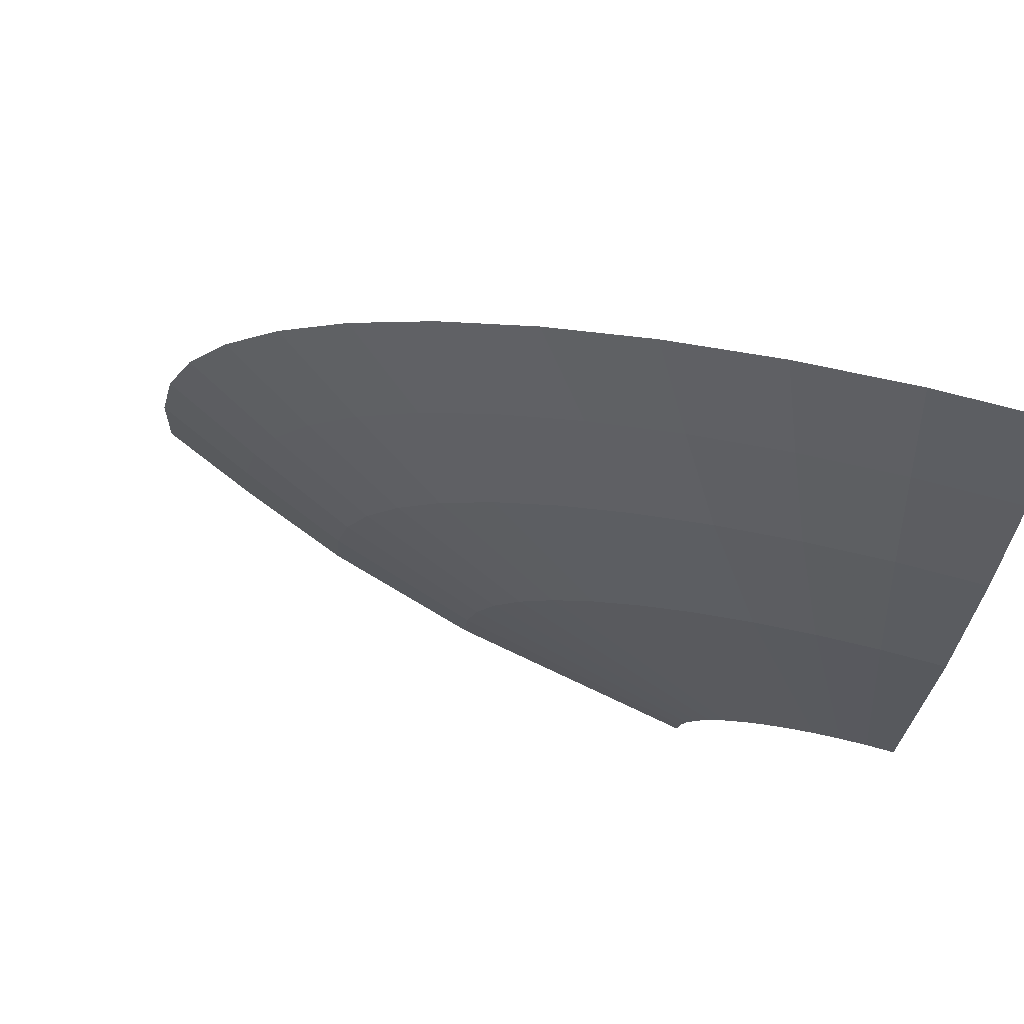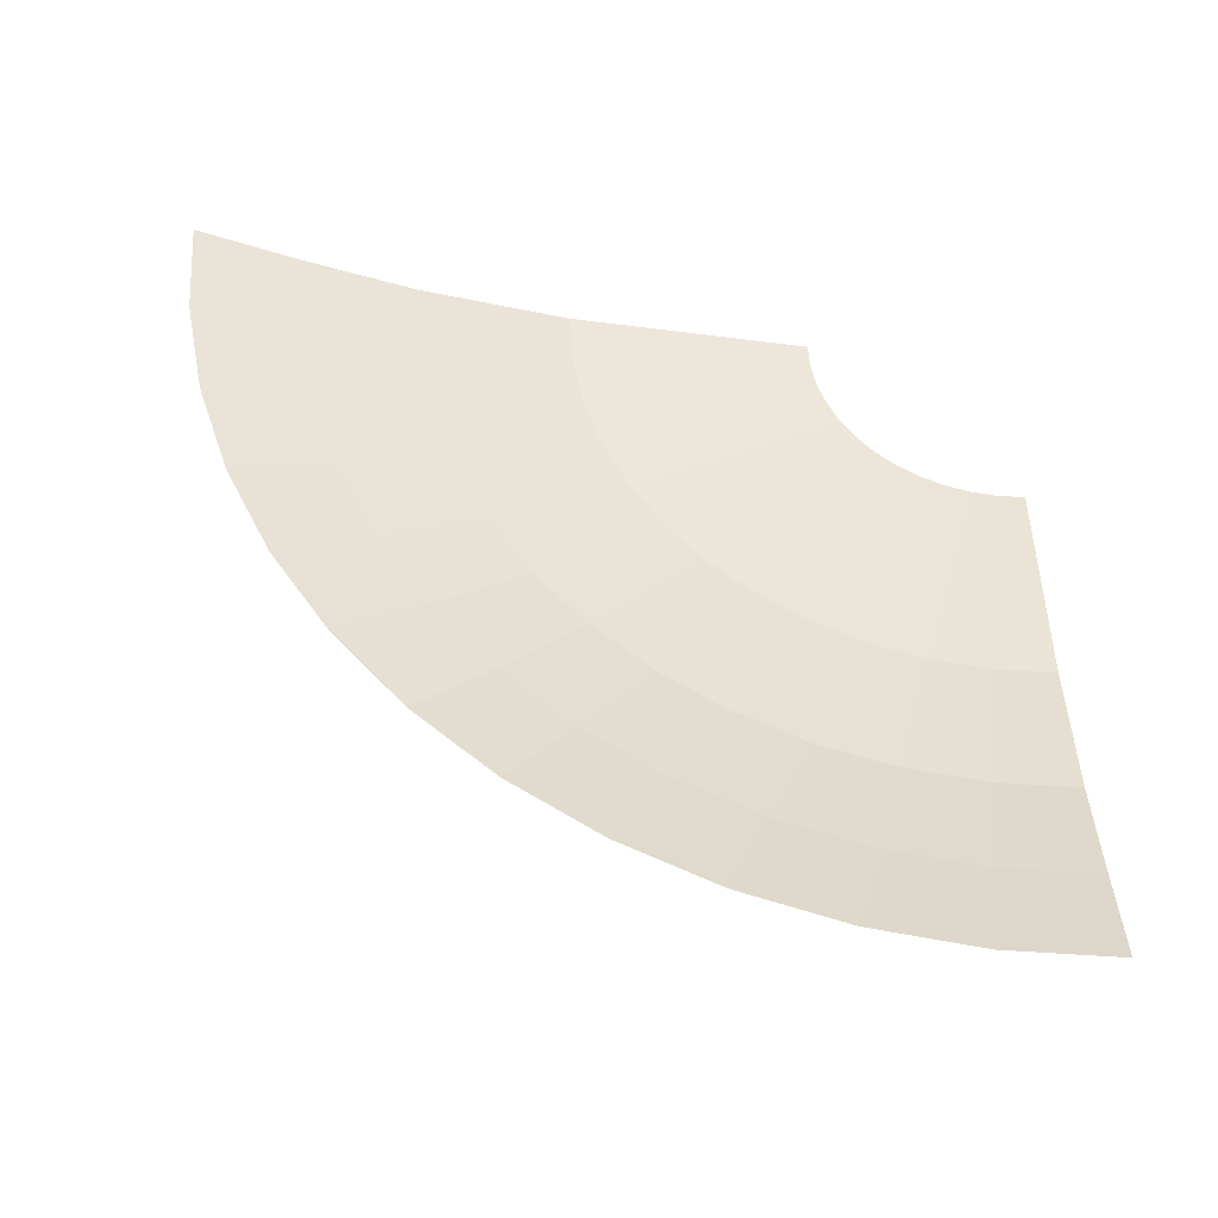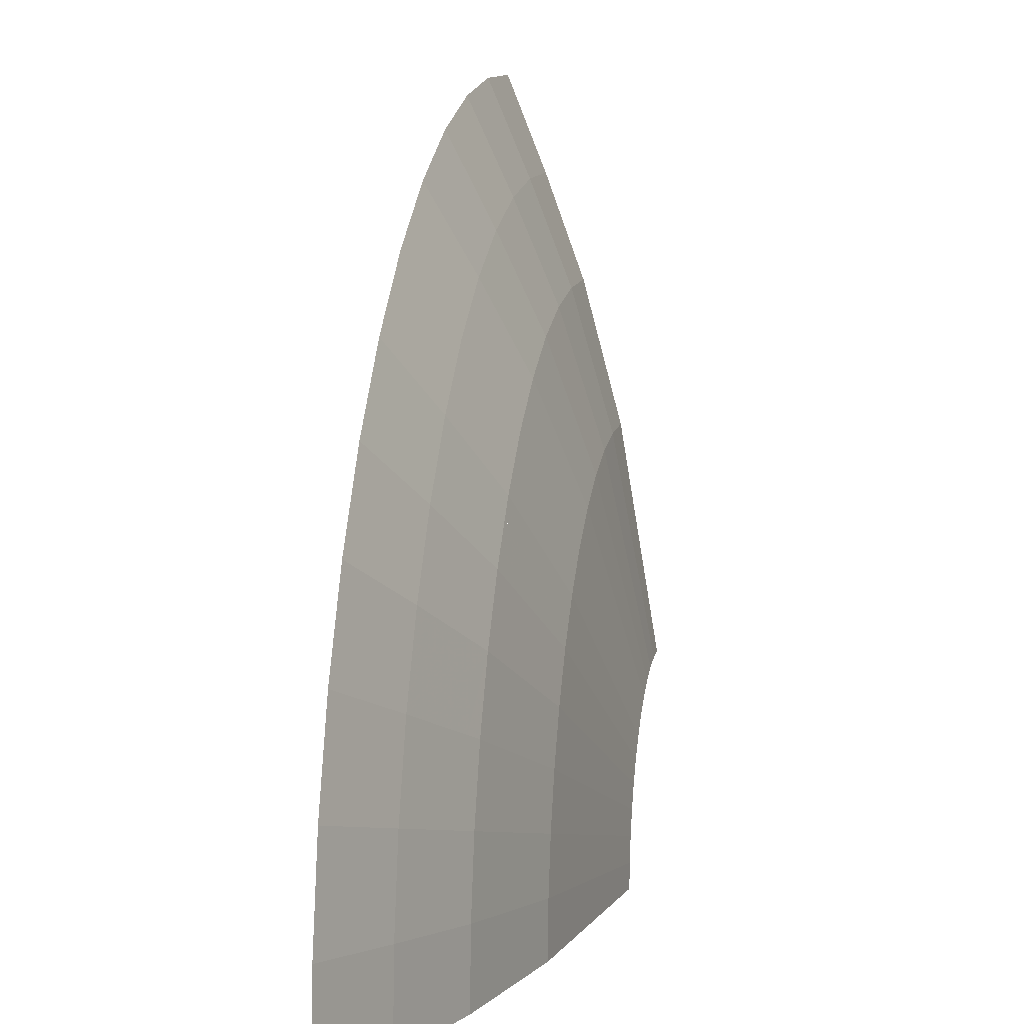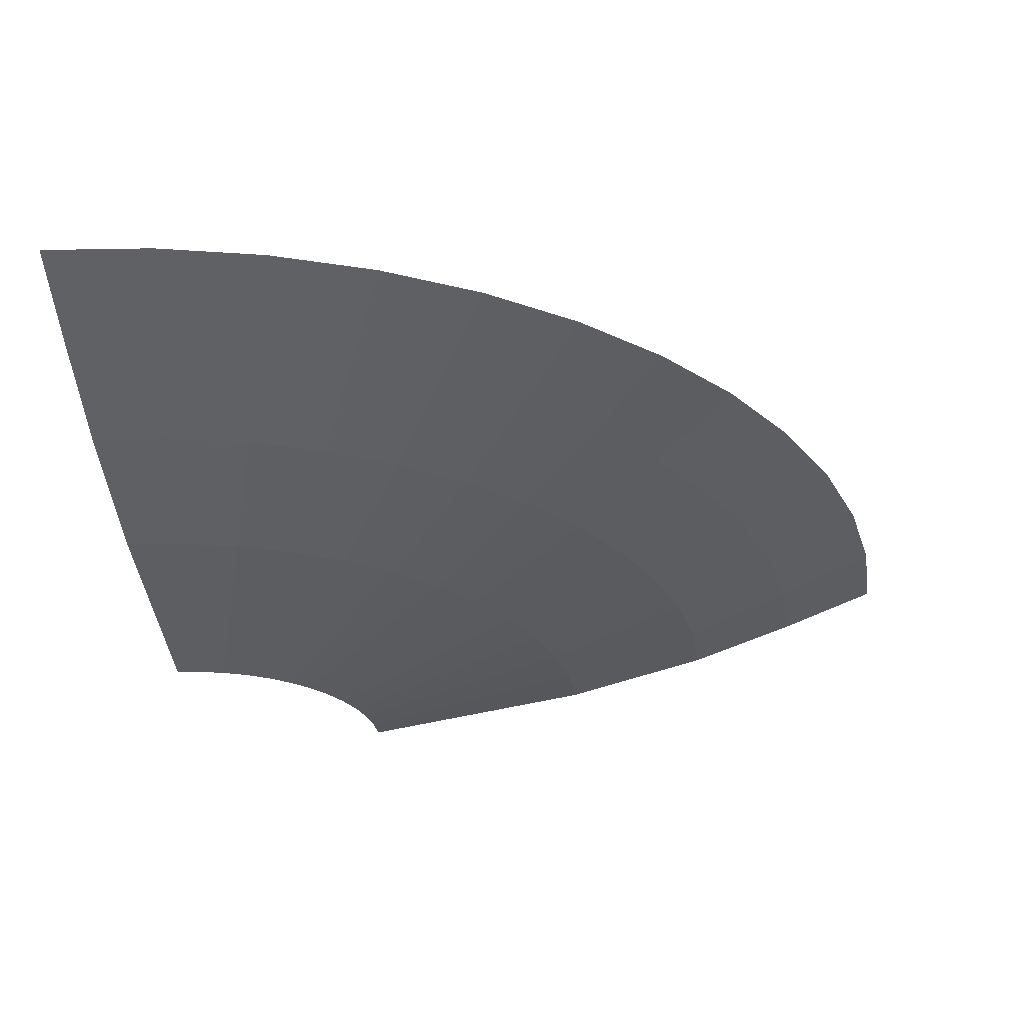
<metadata>
{"format":"obj","ext":"obj","renderer":"f3d","projection":"perspective","resolution":1024,"background":"white","views":[{"elev":76.0,"azim":15.8,"up":"+Z"},{"elev":51.9,"azim":0.1,"up":"+Y"},{"elev":7.8,"azim":-79.3,"up":"+Z"},{"elev":-28.2,"azim":-84.7,"up":"+Y"}]}
</metadata>
<code>
v -0.5 0 0
v -0.4957 0 0.06525
v -0.5701 0.01251 0.07505
v -0.575 0.0125 0
v -0.06525 0 0.4957
v 0 0 0.5
v 0 0.0125 0.575
v -0.07505 0.01251 0.5701
v -0.1242 0.01251 0.5603
v -0.1294 0 0.4829
v -0.06525 0 0.4957
v -0.07505 0.01251 0.5701
v -0.1242 0.01251 0.5603
v -0.1488 0.01251 0.5554
v -0.1294 0 0.4829
v -0.1913 0 0.462
v -0.1294 0 0.4829
v -0.1488 0.01251 0.5554
v -0.22 0.0125 0.5312
v -0.25 0 0.433
v -0.1913 0 0.462
v -0.22 0.0125 0.5312
v -0.2875 0.0125 0.498
v -0.3044 0 0.3967
v -0.25 0 0.433
v -0.2875 0.0125 0.498
v -0.35 0.01249 0.4562
v -0.3535 0 0.3535
v -0.3044 0 0.3967
v -0.35 0.01249 0.4562
v -0.4066 0.0125 0.4066
v -0.3535 0 0.3535
v -0.4231 0.0125 0.3877
v -0.4562 0.01249 0.35
v -0.3967 0 0.3044
v -0.433 0 0.25
v -0.3967 0 0.3044
v -0.4562 0.01249 0.35
v -0.498 0.0125 0.2875
v -0.462 0 0.1913
v -0.433 0 0.25
v -0.498 0.0125 0.2875
v -0.5312 0.0125 0.22
v -0.5474 0.0125 0.1726
v -0.4829 0 0.1294
v -0.462 0 0.1913
v -0.5312 0.0125 0.22
v -0.4957 0 0.06525
v -0.4829 0 0.1294
v -0.5554 0.01251 0.1488
v -0.5701 0.01251 0.07505
v -1.9 0.36 0
v -1.884 0.36 0.248
v -1.983 0.4 0.261
v -2 0.4 0
v 0 0.36 1.9
v 0 0.4 2
v -0.261 0.4 1.983
v -0.248 0.36 1.884
v -0.4918 0.36 1.835
v -0.248 0.36 1.884
v -0.261 0.4 1.983
v -0.5176 0.4 1.932
v -0.7271 0.36 1.755
v -0.4918 0.36 1.835
v -0.5176 0.4 1.932
v -0.7654 0.4 1.848
v -0.95 0.36 1.645
v -0.7271 0.36 1.755
v -0.7654 0.4 1.848
v -1 0.4 1.732
v -1.157 0.36 1.507
v -0.95 0.36 1.645
v -1 0.4 1.732
v -1.218 0.4 1.587
v -1.344 0.36 1.344
v -1.157 0.36 1.507
v -1.218 0.4 1.587
v -1.414 0.4 1.414
v -1.507 0.36 1.157
v -1.344 0.36 1.344
v -1.414 0.4 1.414
v -1.587 0.4 1.218
v -1.732 0.4 1
v -1.645 0.36 0.95
v -1.507 0.36 1.157
v -1.587 0.4 1.218
v -1.755 0.36 0.7271
v -1.645 0.36 0.95
v -1.732 0.4 1
v -1.848 0.4 0.7654
v -1.835 0.36 0.4918
v -1.755 0.36 0.7271
v -1.848 0.4 0.7654
v -1.932 0.4 0.5176
v -1.884 0.36 0.248
v -1.835 0.36 0.4918
v -1.932 0.4 0.5176
v -1.983 0.4 0.261
v -1.525 0.2182 0
v -1.512 0.2182 0.1991
v -1.735 0.3 0.2284
v -1.75 0.3 0
v -0.1991 0.2182 1.512
v -0.06635 0.2182 1.521
v -0.07614 0.3 1.745
v -0.2284 0.3 1.735
v -0.1991 0.2182 1.512
v -0.2284 0.3 1.735
v -0.4529 0.3 1.69
v -0.3295 0.2182 1.486
v -0.3295 0.2182 1.486
v -0.4529 0.3 1.69
v -0.3947 0.2182 1.473
v -0.3817 0.2 1.425
v -0.3187 0.2 1.437
v -0.3295 0.2182 1.486
v -0.3947 0.2182 1.473
v -0.5836 0.2182 1.409
v -0.3947 0.2182 1.473
v -0.4529 0.3 1.69
v -0.6697 0.3 1.617
v -0.7625 0.2182 1.321
v -0.5836 0.2182 1.409
v -0.6697 0.3 1.617
v -0.875 0.3 1.516
v -0.9284 0.2182 1.21
v -0.7625 0.2182 1.321
v -0.875 0.3 1.516
v -1.065 0.3 1.388
v -1.078 0.2182 1.078
v -0.9284 0.2182 1.21
v -1.065 0.3 1.388
v -1.237 0.3 1.237
v -1.122 0.2182 1.028
v -1.237 0.3 1.237
v -1.388 0.3 1.065
v -1.21 0.2182 0.9284
v -1.122 0.2182 1.028
v -1.078 0.2182 1.078
v -1.237 0.3 1.237
v -1.284 0.2182 0.8178
v -1.21 0.2182 0.9284
v -1.388 0.3 1.065
v -1.473 0.3 0.9384
v -1.549 0.3 0.8066
v -1.617 0.3 0.6697
v -1.409 0.2182 0.5836
v -1.35 0.2182 0.7029
v -1.549 0.3 0.8066
v -1.409 0.2182 0.5836
v -1.409 0.2182 0.5836
v -1.617 0.3 0.6697
v -1.69 0.3 0.4529
v -1.452 0.2182 0.4577
v -1.473 0.2182 0.3947
v -1.452 0.2182 0.4577
v -1.69 0.3 0.4529
v -1.512 0.2182 0.1991
v -1.473 0.2182 0.3947
v -1.69 0.3 0.4529
v -1.735 0.3 0.2284
v -1.047 0.1 0.3301
v -0.5474 0.0125 0.1726
v -0.5312 0.0125 0.22
v -1.016 0.1 0.421
v -0.5554 0.01251 0.1488
v -0.4829 0 0.1294
v -0.5474 0.0125 0.1726
v -1.016 0.1 0.421
v -0.5312 0.0125 0.22
v -0.498 0.0125 0.2875
v -0.9526 0.1 0.55
v -0.8727 0.1 0.6697
v -0.9526 0.1 0.55
v -0.498 0.0125 0.2875
v -0.4562 0.01249 0.35
v -0.4231 0.0125 0.3877
v -0.3535 0 0.3535
v -0.4066 0.0125 0.4066
v -0.8727 0.1 0.6697
v -0.4562 0.01249 0.35
v -0.4231 0.0125 0.3877
v -0.8095 0.1 0.7418
v -0.07505 0.01251 0.5701
v -0.1436 0.1 1.091
v -0.2376 0.1 1.072
v -0.1242 0.01251 0.5603
v 0 0.1 1.1
v -0.1436 0.1 1.091
v -0.07505 0.01251 0.5701
v 0 0.0125 0.575
v -1.475 0.2 0
v -1.462 0.2 0.1925
v -1.512 0.2182 0.1991
v -1.525 0.2182 0
v -0.5645 0.2 1.363
v -0.3817 0.2 1.425
v -0.3947 0.2182 1.473
v -0.5836 0.2182 1.409
v -0.7375 0.2 1.277
v -0.5645 0.2 1.363
v -0.5836 0.2182 1.409
v -0.7625 0.2182 1.321
v -0.898 0.2 1.17
v -0.7375 0.2 1.277
v -0.7625 0.2182 1.321
v -0.9284 0.2182 1.21
v -1.043 0.2 1.043
v -0.898 0.2 1.17
v -0.9284 0.2182 1.21
v -1.078 0.2182 1.078
v -1.078 0.2182 1.078
v -1.122 0.2182 1.028
v -1.085 0.2 0.9946
v -1.043 0.2 1.043
v -1.473 0.2182 0.3947
v -1.425 0.2 0.3817
v -1.404 0.2 0.4427
v -1.452 0.2182 0.4577
v -1.462 0.2 0.1925
v -1.425 0.2 0.3817
v -1.473 0.2182 0.3947
v -1.512 0.2182 0.1991
v -1.325 0.16 0
v -1.314 0.16 0.1729
v -1.462 0.2 0.1925
v -1.475 0.2 0
v -0.3187 0.2 1.437
v -0.3817 0.2 1.425
v -0.3429 0.16 1.28
v -0.2863 0.16 1.291
v -0.5071 0.16 1.224
v -0.3429 0.16 1.28
v -0.3817 0.2 1.425
v -0.5645 0.2 1.363
v -0.6625 0.16 1.147
v -0.5071 0.16 1.224
v -0.5645 0.2 1.363
v -0.7375 0.2 1.277
v -0.8066 0.16 1.051
v -0.6625 0.16 1.147
v -0.7375 0.2 1.277
v -0.898 0.2 1.17
v -0.9369 0.16 0.9369
v -0.8066 0.16 1.051
v -0.898 0.2 1.17
v -1.043 0.2 1.043
v -0.975 0.16 0.8935
v -0.9369 0.16 0.9369
v -1.043 0.2 1.043
v -1.085 0.2 0.9946
v -1.261 0.16 0.3976
v -1.404 0.2 0.4427
v -1.425 0.2 0.3817
v -1.28 0.16 0.3429
v -1.314 0.16 0.1729
v -1.28 0.16 0.3429
v -1.425 0.2 0.3817
v -1.462 0.2 0.1925
v -1.75 0.3 0
v -1.735 0.3 0.2284
v -1.884 0.36 0.248
v -1.9 0.36 0
v -0.07614 0.3 1.745
v 0 0.36 1.9
v -0.248 0.36 1.884
v -0.2284 0.3 1.735
v -0.07614 0.3 1.745
v 0 0.3 1.75
v 0 0.36 1.9
v -0.4529 0.3 1.69
v -0.2284 0.3 1.735
v -0.248 0.36 1.884
v -0.4918 0.36 1.835
v -0.6697 0.3 1.617
v -0.4529 0.3 1.69
v -0.4918 0.36 1.835
v -0.7271 0.36 1.755
v -0.875 0.3 1.516
v -0.6697 0.3 1.617
v -0.7271 0.36 1.755
v -0.95 0.36 1.645
v -1.065 0.3 1.388
v -0.875 0.3 1.516
v -0.95 0.36 1.645
v -1.157 0.36 1.507
v -1.237 0.3 1.237
v -1.065 0.3 1.388
v -1.157 0.36 1.507
v -1.344 0.36 1.344
v -1.388 0.3 1.065
v -1.237 0.3 1.237
v -1.344 0.36 1.344
v -1.507 0.36 1.157
v -1.645 0.36 0.95
v -1.473 0.3 0.9384
v -1.388 0.3 1.065
v -1.507 0.36 1.157
v -1.645 0.36 0.95
v -1.516 0.3 0.875
v -1.473 0.3 0.9384
v -1.645 0.36 0.95
v -1.549 0.3 0.8066
v -1.516 0.3 0.875
v -1.755 0.36 0.7271
v -1.617 0.3 0.6697
v -1.549 0.3 0.8066
v -1.645 0.36 0.95
v -1.69 0.3 0.4529
v -1.617 0.3 0.6697
v -1.755 0.36 0.7271
v -1.835 0.36 0.4918
v -1.735 0.3 0.2284
v -1.69 0.3 0.4529
v -1.835 0.36 0.4918
v -1.884 0.36 0.248
v 0 0.3 1.75
v -0.07614 0.3 1.745
v -0.06635 0.2182 1.521
v 0 0.2182 1.525
v -1.284 0.2182 0.8178
v -1.473 0.3 0.9384
v -1.516 0.3 0.875
v -1.277 0.2 0.7375
v -1.516 0.3 0.875
v -1.549 0.3 0.8066
v -1.35 0.2182 0.7029
v -1.277 0.2 0.7375
v -1.091 0.1 0.1436
v -1.1 0.1 0
v -0.575 0.0125 0
v -0.5701 0.01251 0.07505
v -1.091 0.1 0.1436
v -0.5701 0.01251 0.07505
v -0.5554 0.01251 0.1488
v -1.062 0.1 0.2847
v -0.5474 0.0125 0.1726
v -1.047 0.1 0.3301
v -1.062 0.1 0.2847
v -0.5554 0.01251 0.1488
v -0.7778 0.1 0.7778
v -0.8095 0.1 0.7418
v -0.4231 0.0125 0.3877
v -0.4066 0.0125 0.4066
v -0.6697 0.1 0.8727
v -0.7778 0.1 0.7778
v -0.4066 0.0125 0.4066
v -0.35 0.01249 0.4562
v -0.55 0.1 0.9526
v -0.6697 0.1 0.8727
v -0.35 0.01249 0.4562
v -0.2875 0.0125 0.498
v -0.55 0.1 0.9526
v -0.2875 0.0125 0.498
v -0.22 0.0125 0.5312
v -0.421 0.1 1.016
v -0.2847 0.1 1.062
v -0.421 0.1 1.016
v -0.22 0.0125 0.5312
v -0.1488 0.01251 0.5554
v -0.1488 0.01251 0.5554
v -0.1242 0.01251 0.5603
v -0.2376 0.1 1.072
v -0.2847 0.1 1.062
v -0.06635 0.2182 1.521
v -0.1991 0.2182 1.512
v -0.1925 0.2 1.462
v -0.1925 0.2 1.462
v 0 0.2 1.475
v 0 0.2182 1.525
v -0.06635 0.2182 1.521
v -0.3295 0.2182 1.486
v -0.3187 0.2 1.437
v -0.1925 0.2 1.462
v -0.1991 0.2182 1.512
v -1.21 0.2182 0.9284
v -1.17 0.2 0.898
v -1.085 0.2 0.9946
v -1.122 0.2182 1.028
v -1.21 0.2182 0.9284
v -1.284 0.2182 0.8178
v -1.277 0.2 0.7375
v -1.17 0.2 0.898
v -1.409 0.2182 0.5836
v -1.363 0.2 0.5645
v -1.277 0.2 0.7375
v -1.35 0.2182 0.7029
v -1.452 0.2182 0.4577
v -1.404 0.2 0.4427
v -1.363 0.2 0.5645
v -1.409 0.2182 0.5836
v -0.1729 0.16 1.314
v 0 0.16 1.325
v 0 0.2 1.475
v -0.1925 0.2 1.462
v -0.3187 0.2 1.437
v -0.2863 0.16 1.291
v -0.1729 0.16 1.314
v -0.1925 0.2 1.462
v -0.975 0.16 0.8935
v -1.085 0.2 0.9946
v -1.17 0.2 0.898
v -1.051 0.16 0.8066
v -1.147 0.16 0.6625
v -1.051 0.16 0.8066
v -1.17 0.2 0.898
v -1.277 0.2 0.7375
v -1.224 0.16 0.5071
v -1.147 0.16 0.6625
v -1.277 0.2 0.7375
v -1.363 0.2 0.5645
v -1.224 0.16 0.5071
v -1.363 0.2 0.5645
v -1.404 0.2 0.4427
v -1.261 0.16 0.3976
v -1.314 0.16 0.1729
v -1.325 0.16 0
v -1.1 0.1 0
v -1.091 0.1 0.1436
v -1.28 0.16 0.3429
v -1.314 0.16 0.1729
v -1.091 0.1 0.1436
v -1.062 0.1 0.2847
v -1.062 0.1 0.2847
v -1.047 0.1 0.3301
v -1.261 0.16 0.3976
v -1.28 0.16 0.3429
v -1.016 0.1 0.421
v -1.224 0.16 0.5071
v -1.261 0.16 0.3976
v -1.047 0.1 0.3301
v -0.9526 0.1 0.55
v -1.147 0.16 0.6625
v -1.224 0.16 0.5071
v -1.016 0.1 0.421
v -1.147 0.16 0.6625
v -0.9526 0.1 0.55
v -0.8727 0.1 0.6697
v -1.051 0.16 0.8066
v -1.051 0.16 0.8066
v -0.8727 0.1 0.6697
v -0.8095 0.1 0.7418
v -0.975 0.16 0.8935
v -0.8095 0.1 0.7418
v -0.7778 0.1 0.7778
v -0.9369 0.16 0.9369
v -0.975 0.16 0.8935
v -0.9369 0.16 0.9369
v -0.7778 0.1 0.7778
v -0.6697 0.1 0.8727
v -0.8066 0.16 1.051
v -0.8066 0.16 1.051
v -0.6697 0.1 0.8727
v -0.55 0.1 0.9526
v -0.6625 0.16 1.147
v -0.55 0.1 0.9526
v -0.421 0.1 1.016
v -0.5071 0.16 1.224
v -0.6625 0.16 1.147
v -0.5071 0.16 1.224
v -0.421 0.1 1.016
v -0.2847 0.1 1.062
v -0.3429 0.16 1.28
v -0.2863 0.16 1.291
v -0.3429 0.16 1.28
v -0.2847 0.1 1.062
v -0.2376 0.1 1.072
v -0.1729 0.16 1.314
v -0.2863 0.16 1.291
v -0.2847 0.1 1.062
v -0.1436 0.1 1.091
v -0.1729 0.16 1.314
v -0.2376 0.1 1.072
v -0.1729 0.16 1.314
v -0.1436 0.1 1.091
v 0 0.1 1.1
v 0 0.16 1.325
g mesh7094879
f 1 2 3
f 3 4 1
f 5 6 7
f 7 8 5
f 9 10 11
f 11 12 9
f 13 14 15
f 16 17 18
f 18 19 16
f 20 21 22
f 22 23 20
f 24 25 26
f 26 27 24
f 28 29 30
f 30 31 28
f 32 33 34
f 34 35 32
f 36 37 38
f 38 39 36
f 40 41 42
f 42 43 40
f 44 45 46
f 46 47 44
f 48 49 50
f 50 51 48
f 52 53 54
f 54 55 52
f 56 57 58
f 58 59 56
f 60 61 62
f 62 63 60
f 64 65 66
f 66 67 64
f 68 69 70
f 70 71 68
f 72 73 74
f 74 75 72
f 76 77 78
f 78 79 76
f 80 81 82
f 82 83 80
f 84 85 86
f 86 87 84
f 88 89 90
f 90 91 88
f 92 93 94
f 94 95 92
f 96 97 98
f 98 99 96
f 100 101 102
f 102 103 100
f 104 105 106
f 106 107 104
f 108 109 110
f 110 111 108
f 112 113 114
f 115 116 117
f 117 118 115
f 119 120 121
f 121 122 119
f 123 124 125
f 125 126 123
f 127 128 129
f 129 130 127
f 131 132 133
f 133 134 131
f 135 136 137
f 137 138 135
f 139 140 141
f 142 143 144
f 144 145 142
f 146 147 148
f 149 150 151
f 152 153 154
f 154 155 152
f 156 157 158
f 159 160 161
f 161 162 159
f 163 164 165
f 165 166 163
f 167 168 169
f 170 171 172
f 172 173 170
f 174 175 176
f 176 177 174
f 178 179 180
f 181 182 183
f 183 184 181
f 185 186 187
f 187 188 185
f 189 190 191
f 191 192 189
f 193 194 195
f 195 196 193
f 197 198 199
f 199 200 197
f 201 202 203
f 203 204 201
f 205 206 207
f 207 208 205
f 209 210 211
f 211 212 209
f 213 214 215
f 215 216 213
f 217 218 219
f 219 220 217
f 221 222 223
f 223 224 221
f 225 226 227
f 227 228 225
f 229 230 231
f 231 232 229
f 233 234 235
f 235 236 233
f 237 238 239
f 239 240 237
f 241 242 243
f 243 244 241
f 245 246 247
f 247 248 245
f 249 250 251
f 251 252 249
f 253 254 255
f 255 256 253
f 257 258 259
f 259 260 257
f 261 262 263
f 263 264 261
f 265 266 267
f 267 268 265
f 269 270 271
f 272 273 274
f 274 275 272
f 276 277 278
f 278 279 276
f 280 281 282
f 282 283 280
f 284 285 286
f 286 287 284
f 288 289 290
f 290 291 288
f 292 293 294
f 294 295 292
f 296 297 298
f 298 299 296
f 300 301 302
f 303 304 305
f 306 307 308
f 308 309 306
f 310 311 312
f 312 313 310
f 314 315 316
f 316 317 314
f 318 319 320
f 320 321 318
f 322 323 324
f 324 325 322
f 326 327 328
f 328 329 326
f 330 331 332
f 332 333 330
f 334 335 336
f 336 337 334
f 338 339 340
f 340 341 338
f 342 343 344
f 344 345 342
f 346 347 348
f 348 349 346
f 350 351 352
f 352 353 350
f 354 355 356
f 356 357 354
f 358 359 360
f 360 361 358
f 362 363 364
f 364 365 362
f 366 367 368
f 369 370 371
f 371 372 369
f 373 374 375
f 375 376 373
f 377 378 379
f 379 380 377
f 381 382 383
f 383 384 381
f 385 386 387
f 387 388 385
f 389 390 391
f 391 392 389
f 393 394 395
f 395 396 393
f 397 398 399
f 399 400 397
f 401 402 403
f 403 404 401
f 405 406 407
f 407 408 405
f 409 410 411
f 411 412 409
f 413 414 415
f 415 416 413
f 417 418 419
f 419 420 417
f 421 422 423
f 423 424 421
f 425 426 427
f 427 428 425
f 429 430 431
f 431 432 429
f 433 434 435
f 435 436 433
f 437 438 439
f 439 440 437
f 441 442 443
f 443 444 441
f 445 446 447
f 447 448 445
f 449 450 451
f 451 452 449
f 453 454 455
f 455 456 453
f 457 458 459
f 459 460 457
f 461 462 463
f 463 464 461
f 465 466 467
f 468 469 470
f 470 471 468
f 472 473 474
f 475 476 477
f 477 478 475

</code>
